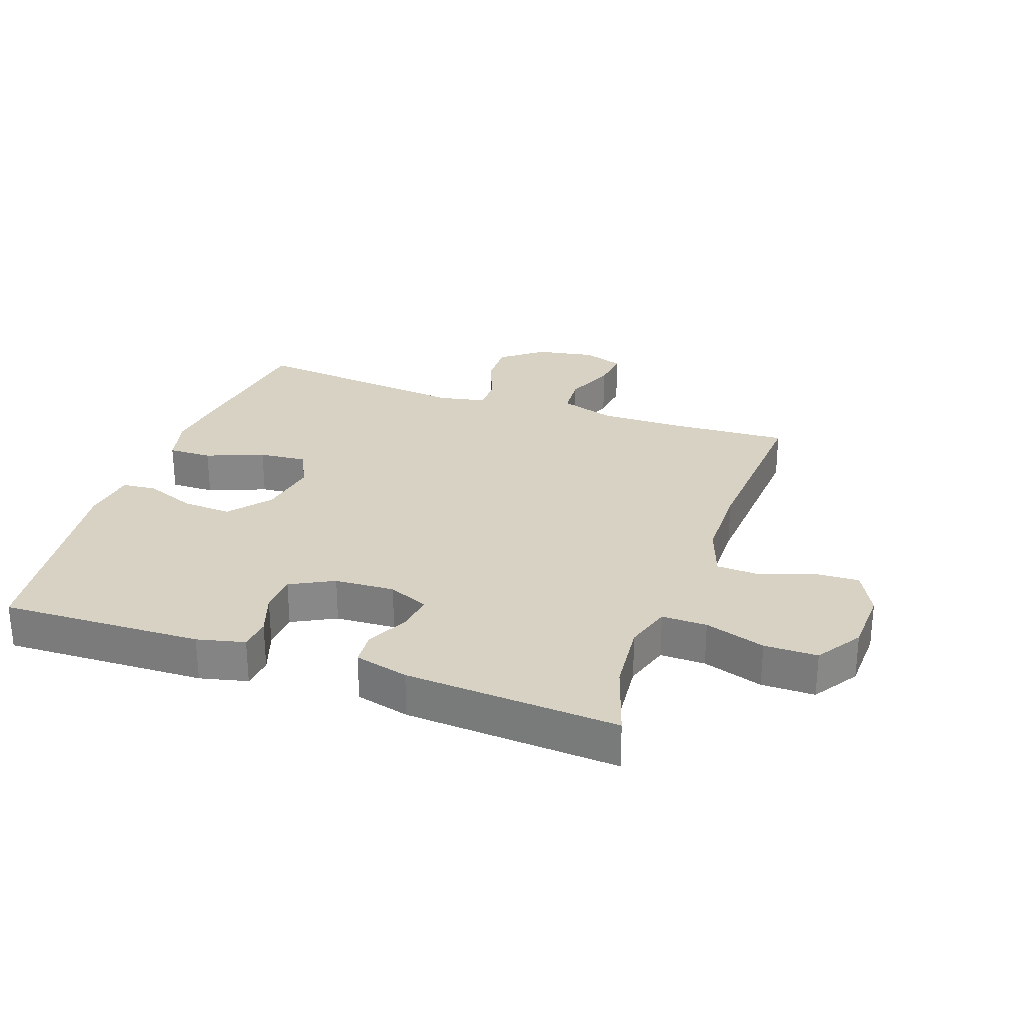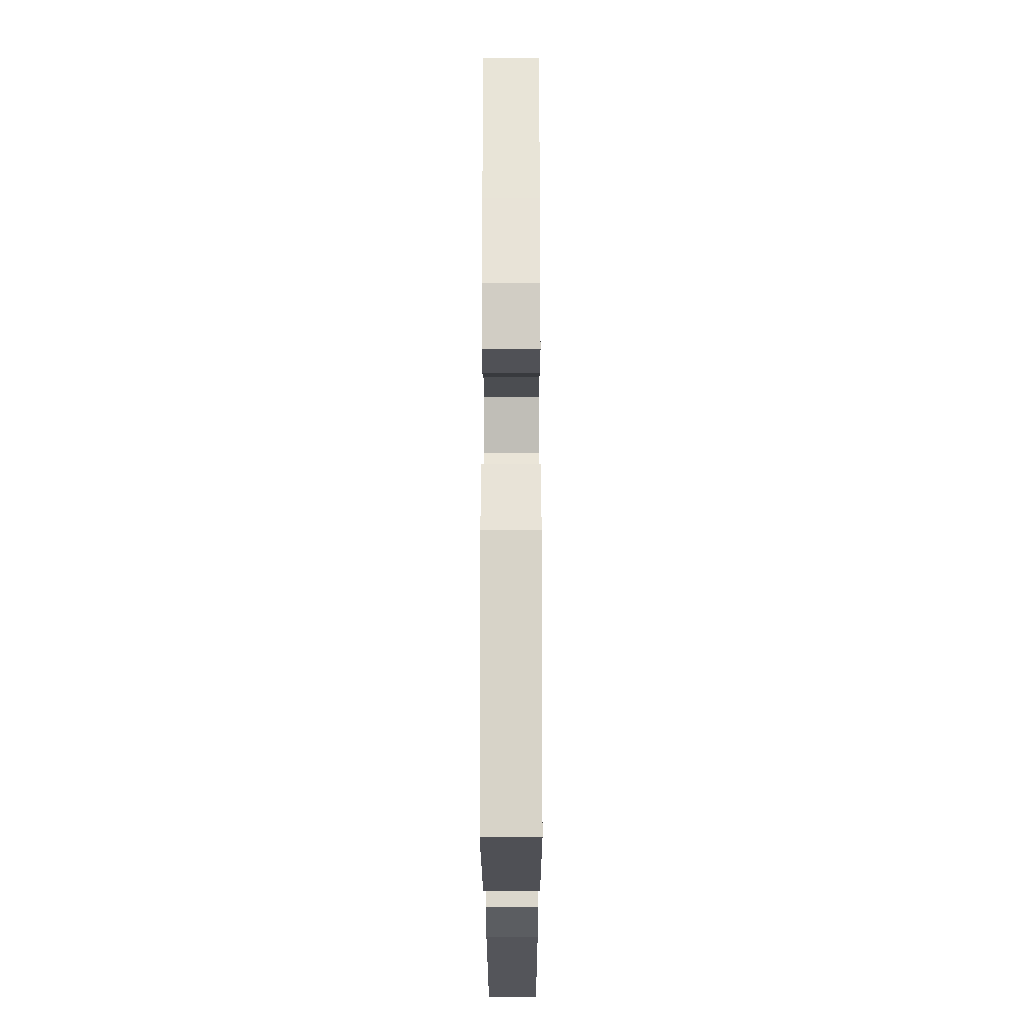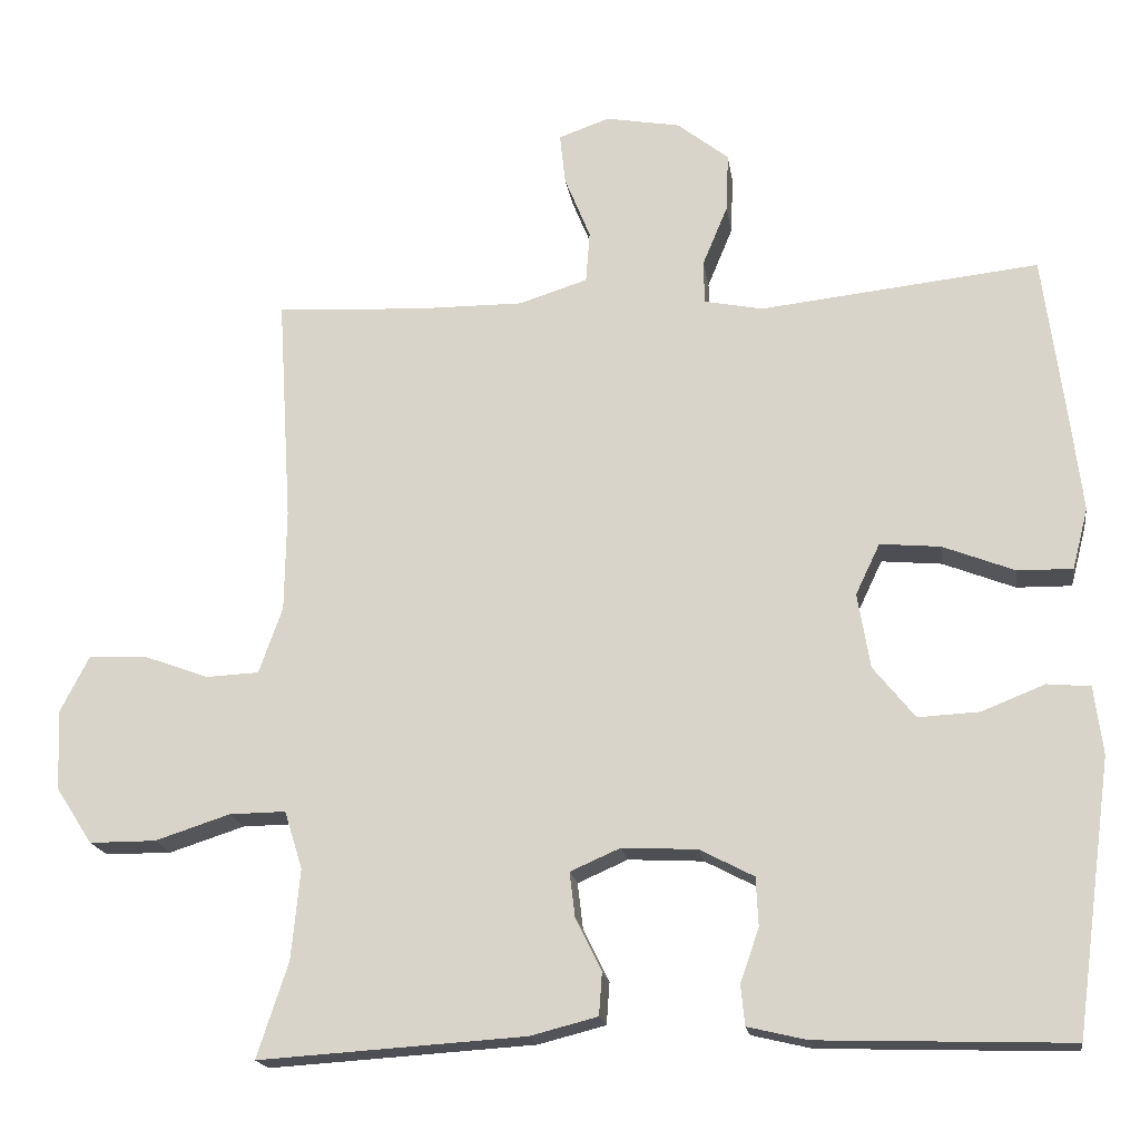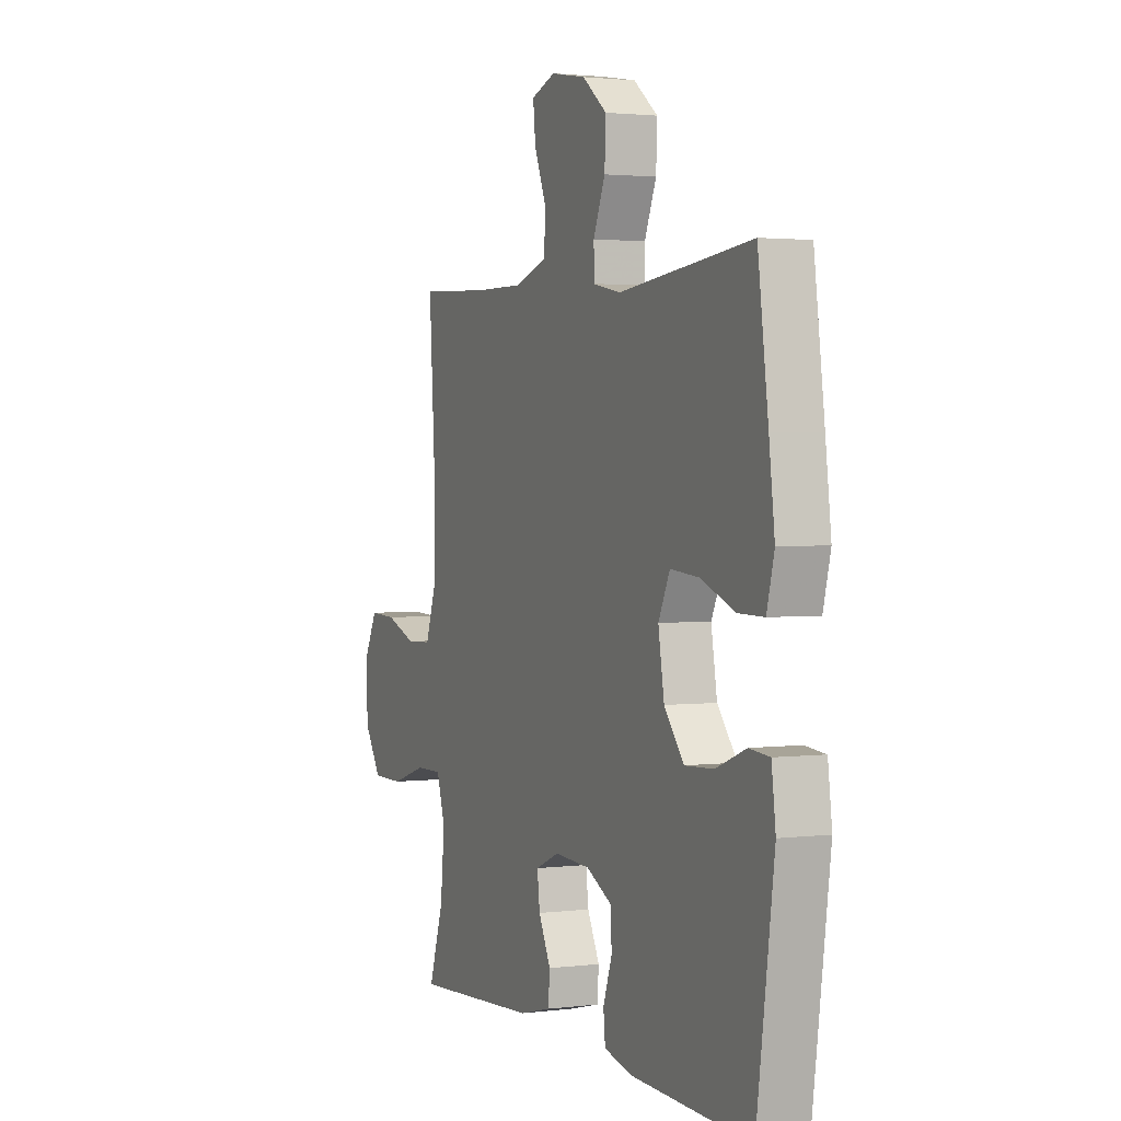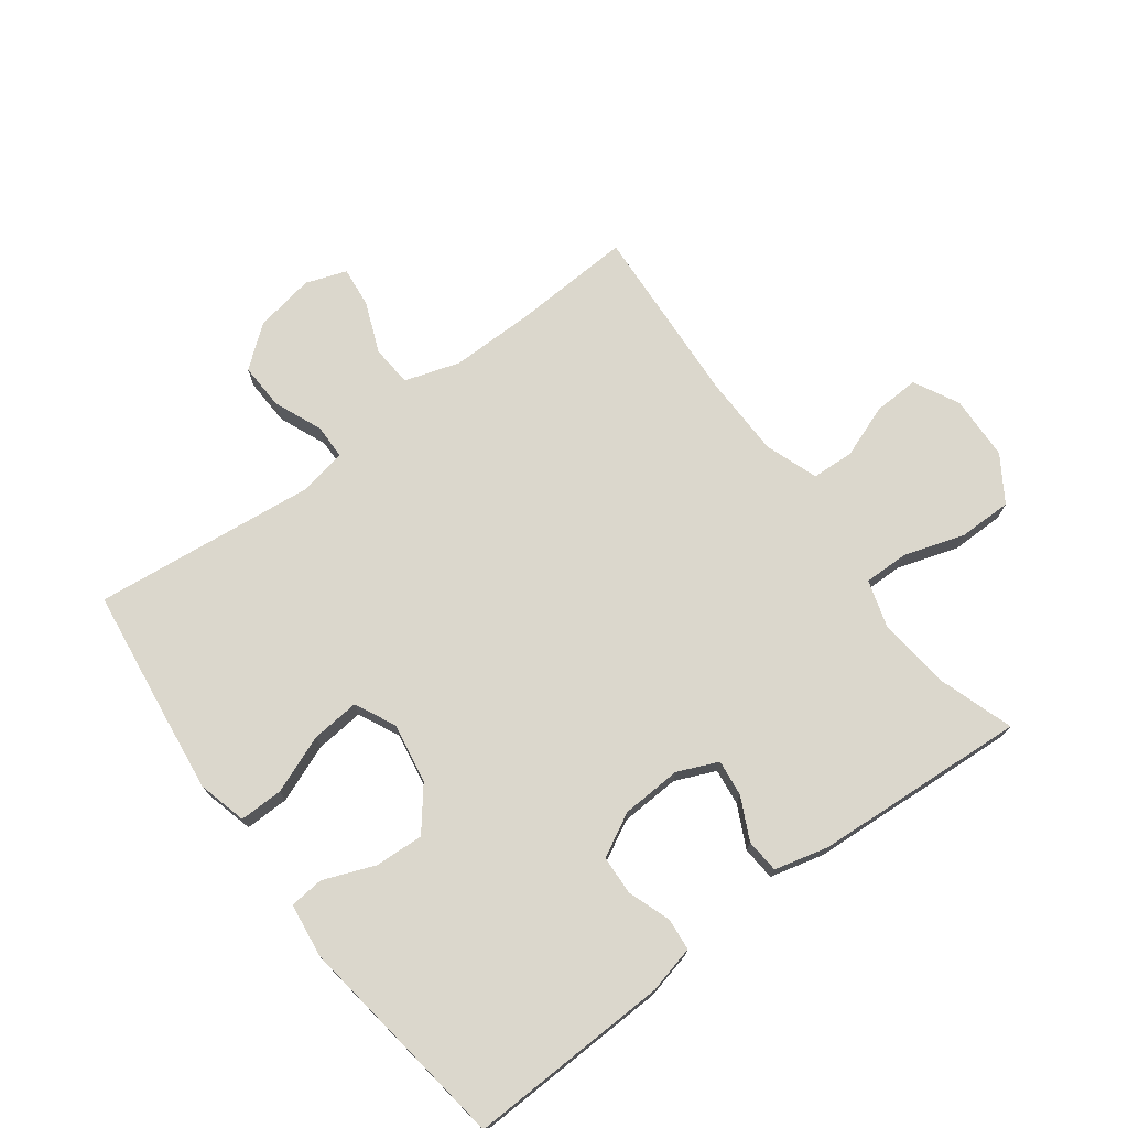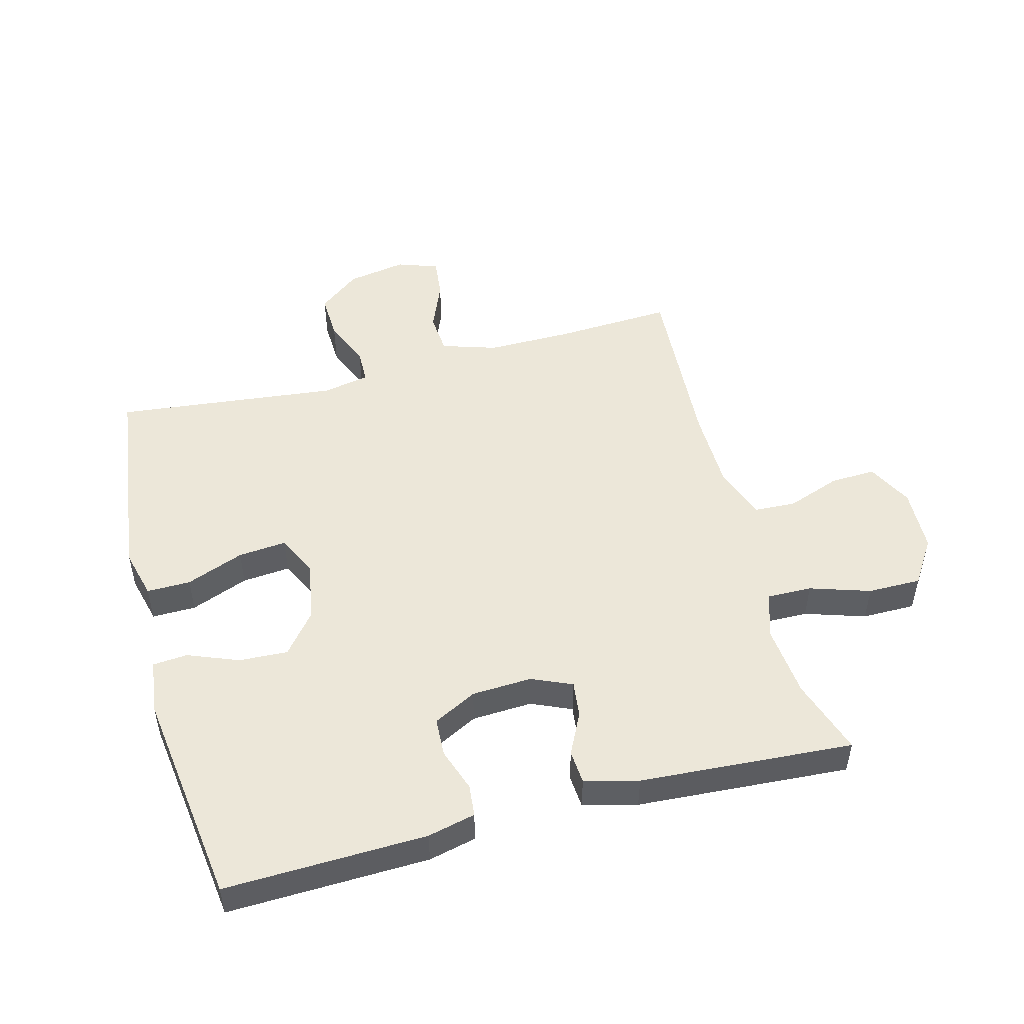
<metadata>
{"format":"obj","ext":"obj","renderer":"f3d","projection":"perspective","resolution":1024,"background":"white","views":[{"elev":27.7,"azim":-160.6,"up":"+Y"},{"elev":-21.2,"azim":90.1,"up":"+Z"},{"elev":-18.2,"azim":8.3,"up":"+Z"},{"elev":2.1,"azim":66.3,"up":"+Z"},{"elev":73.1,"azim":143.2,"up":"+Y"},{"elev":49.9,"azim":165.2,"up":"+Y"}]}
</metadata>
<code>
v -0.5 0.07 0.5
v -0.312 0.07 0.49
v -0.176 0.07 0.489
v -0.088 0.07 0.517
v -0.083 0.07 0.583
v -0.116 0.07 0.664
v -0.123 0.07 0.729
v -0.058 0.07 0.752
v 0.037 0.07 0.735
v 0.103 0.07 0.683
v 0.1 0.07 0.608
v 0.068 0.07 0.531
v 0.069 0.07 0.476
v 0.144 0.07 0.461
v 0.5 0.07 0.5
v 0.528 0.07 0.287
v 0.543 0.07 0.164
v 0.523 0.07 0.086
v 0.453 0.07 0.087
v 0.361 0.07 0.123
v 0.284 0.07 0.13
v 0.253 0.07 0.065
v 0.269 0.07 -0.031
v 0.322 0.07 -0.097
v 0.4 0.07 -0.093
v 0.481 0.07 -0.061
v 0.536 0.07 -0.066
v 0.547 0.07 -0.153
v 0.5 0.07 -0.5
v 0.179 0.07 -0.49
v 0.103 0.07 -0.472
v 0.098 0.07 -0.421
v 0.122 0.07 -0.352
v 0.119 0.07 -0.29
v 0.05 0.07 -0.254
v -0.046 0.07 -0.249
v -0.11 0.07 -0.277
v -0.103 0.07 -0.335
v -0.07 0.07 -0.402
v -0.074 0.07 -0.456
v -0.16 0.07 -0.478
v -0.5 0.07 -0.5
v -0.46 0.07 -0.378
v -0.449 0.07 -0.263
v -0.472 0.07 -0.189
v -0.544 0.07 -0.19
v -0.64 0.07 -0.221
v -0.725 0.07 -0.221
v -0.772 0.07 -0.149
v -0.776 0.07 -0.046
v -0.739 0.07 0.026
v -0.666 0.07 0.023
v -0.582 0.07 -0.008
v -0.514 0.07 -0.005
v -0.484 0.07 0.08
v -0.482 0.07 0.21
v -0.5 0 0.5
v -0.312 0 0.49
v -0.176 0 0.489
v -0.088 0 0.517
v -0.083 0 0.583
v -0.116 0 0.664
v -0.123 0 0.729
v -0.058 0 0.752
v 0.037 0 0.735
v 0.103 0 0.683
v 0.1 0 0.608
v 0.068 0 0.531
v 0.069 0 0.476
v 0.144 0 0.461
v 0.5 0 0.5
v 0.528 0 0.287
v 0.543 0 0.164
v 0.523 0 0.086
v 0.453 0 0.087
v 0.361 0 0.123
v 0.284 0 0.13
v 0.253 0 0.065
v 0.269 0 -0.031
v 0.322 0 -0.097
v 0.4 0 -0.093
v 0.481 0 -0.061
v 0.536 0 -0.066
v 0.547 0 -0.153
v 0.5 0 -0.5
v 0.179 0 -0.49
v 0.103 0 -0.472
v 0.098 0 -0.421
v 0.122 0 -0.352
v 0.119 0 -0.29
v 0.05 0 -0.254
v -0.046 0 -0.249
v -0.11 0 -0.277
v -0.103 0 -0.335
v -0.07 0 -0.402
v -0.074 0 -0.456
v -0.16 0 -0.478
v -0.5 0 -0.5
v -0.46 0 -0.378
v -0.449 0 -0.263
v -0.472 0 -0.189
v -0.544 0 -0.19
v -0.64 0 -0.221
v -0.725 0 -0.221
v -0.772 0 -0.149
v -0.776 0 -0.046
v -0.739 0 0.026
v -0.666 0 0.023
v -0.582 0 -0.008
v -0.514 0 -0.005
v -0.484 0 0.08
v -0.482 0 0.21
f 51 52 53
f 50 51 53
f 49 50 53
f 48 49 53
f 47 48 53
f 46 47 53
f 45 46 53 54
f 44 45 54 55
f 41 42 43
f 40 41 43
f 39 40 43
f 38 39 43
f 37 38 43 44
f 44 55 56
f 37 44 56
f 36 37 56
f 31 32 33
f 30 31 33
f 29 30 33
f 28 29 33
f 27 28 33
f 26 27 33
f 25 26 33
f 24 25 33 34
f 23 24 34 35
f 18 19 20
f 17 18 20
f 16 17 20
f 15 16 20
f 14 15 20
f 13 14 20 21
f 10 11 12
f 9 10 12
f 8 9 12
f 7 8 12
f 6 7 12
f 5 6 12
f 4 5 12 13
f 13 21 22
f 4 13 22
f 3 4 22
f 56 1 2
f 35 36 56
f 23 35 56
f 22 23 56
f 3 22 56
f 2 3 56
f 109 108 107
f 109 107 106
f 109 106 105
f 109 105 104
f 109 104 103
f 109 103 102
f 110 109 102 101
f 111 110 101 100
f 99 98 97
f 99 97 96
f 99 96 95
f 99 95 94
f 100 99 94 93
f 112 111 100
f 112 100 93
f 112 93 92
f 89 88 87
f 89 87 86
f 89 86 85
f 89 85 84
f 89 84 83
f 89 83 82
f 89 82 81
f 90 89 81 80
f 91 90 80 79
f 76 75 74
f 76 74 73
f 76 73 72
f 76 72 71
f 76 71 70
f 77 76 70 69
f 68 67 66
f 68 66 65
f 68 65 64
f 68 64 63
f 68 63 62
f 68 62 61
f 69 68 61 60
f 78 77 69
f 78 69 60
f 78 60 59
f 58 57 112
f 112 92 91
f 112 91 79
f 112 79 78
f 112 78 59
f 112 59 58
f 1 57 58 2
f 2 58 59 3
f 3 59 60 4
f 4 60 61 5
f 5 61 62 6
f 6 62 63 7
f 7 63 64 8
f 8 64 65 9
f 9 65 66 10
f 10 66 67 11
f 11 67 68 12
f 12 68 69 13
f 13 69 70 14
f 14 70 71 15
f 15 71 72 16
f 16 72 73 17
f 17 73 74 18
f 18 74 75 19
f 19 75 76 20
f 20 76 77 21
f 21 77 78 22
f 22 78 79 23
f 23 79 80 24
f 24 80 81 25
f 25 81 82 26
f 26 82 83 27
f 27 83 84 28
f 28 84 85 29
f 29 85 86 30
f 30 86 87 31
f 31 87 88 32
f 32 88 89 33
f 33 89 90 34
f 34 90 91 35
f 35 91 92 36
f 36 92 93 37
f 37 93 94 38
f 38 94 95 39
f 39 95 96 40
f 40 96 97 41
f 41 97 98 42
f 42 98 99 43
f 43 99 100 44
f 44 100 101 45
f 45 101 102 46
f 46 102 103 47
f 47 103 104 48
f 48 104 105 49
f 49 105 106 50
f 50 106 107 51
f 51 107 108 52
f 52 108 109 53
f 53 109 110 54
f 54 110 111 55
f 55 111 112 56
f 56 112 57 1

</code>
